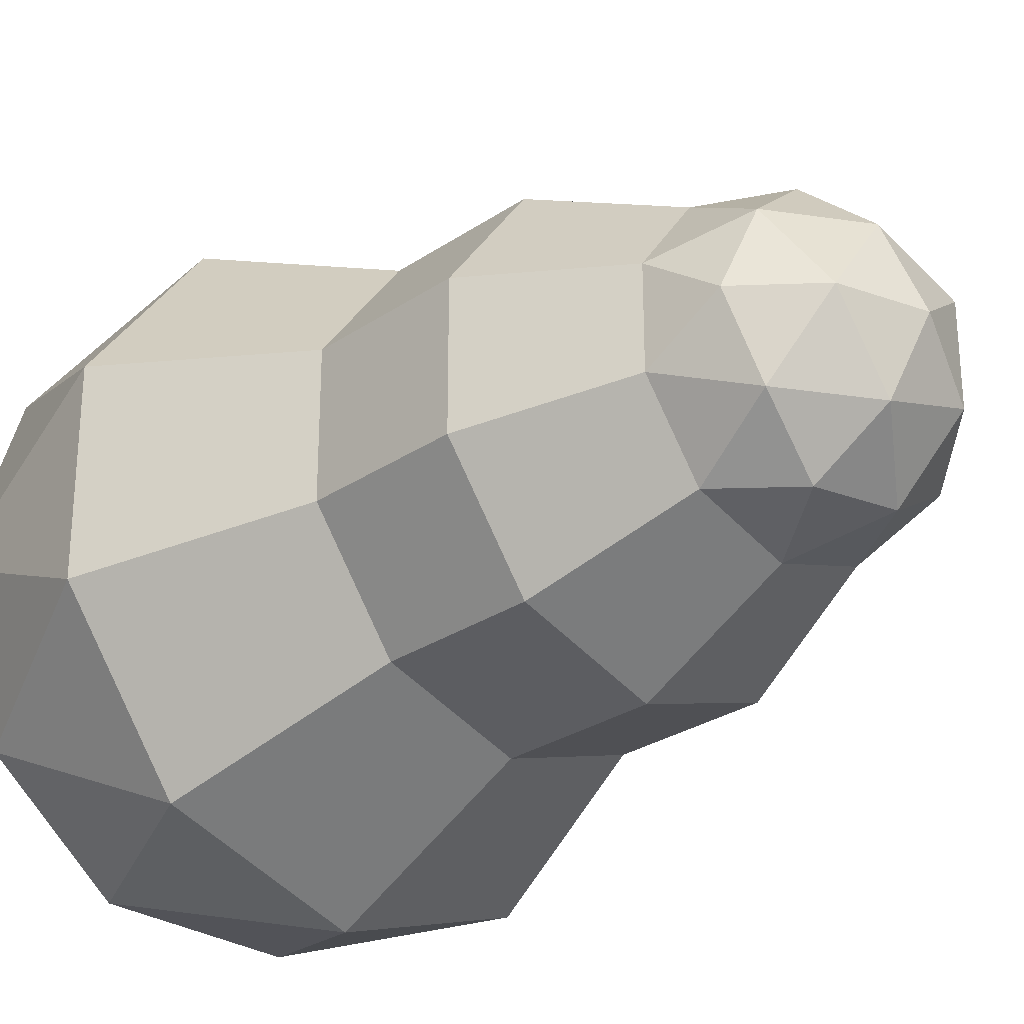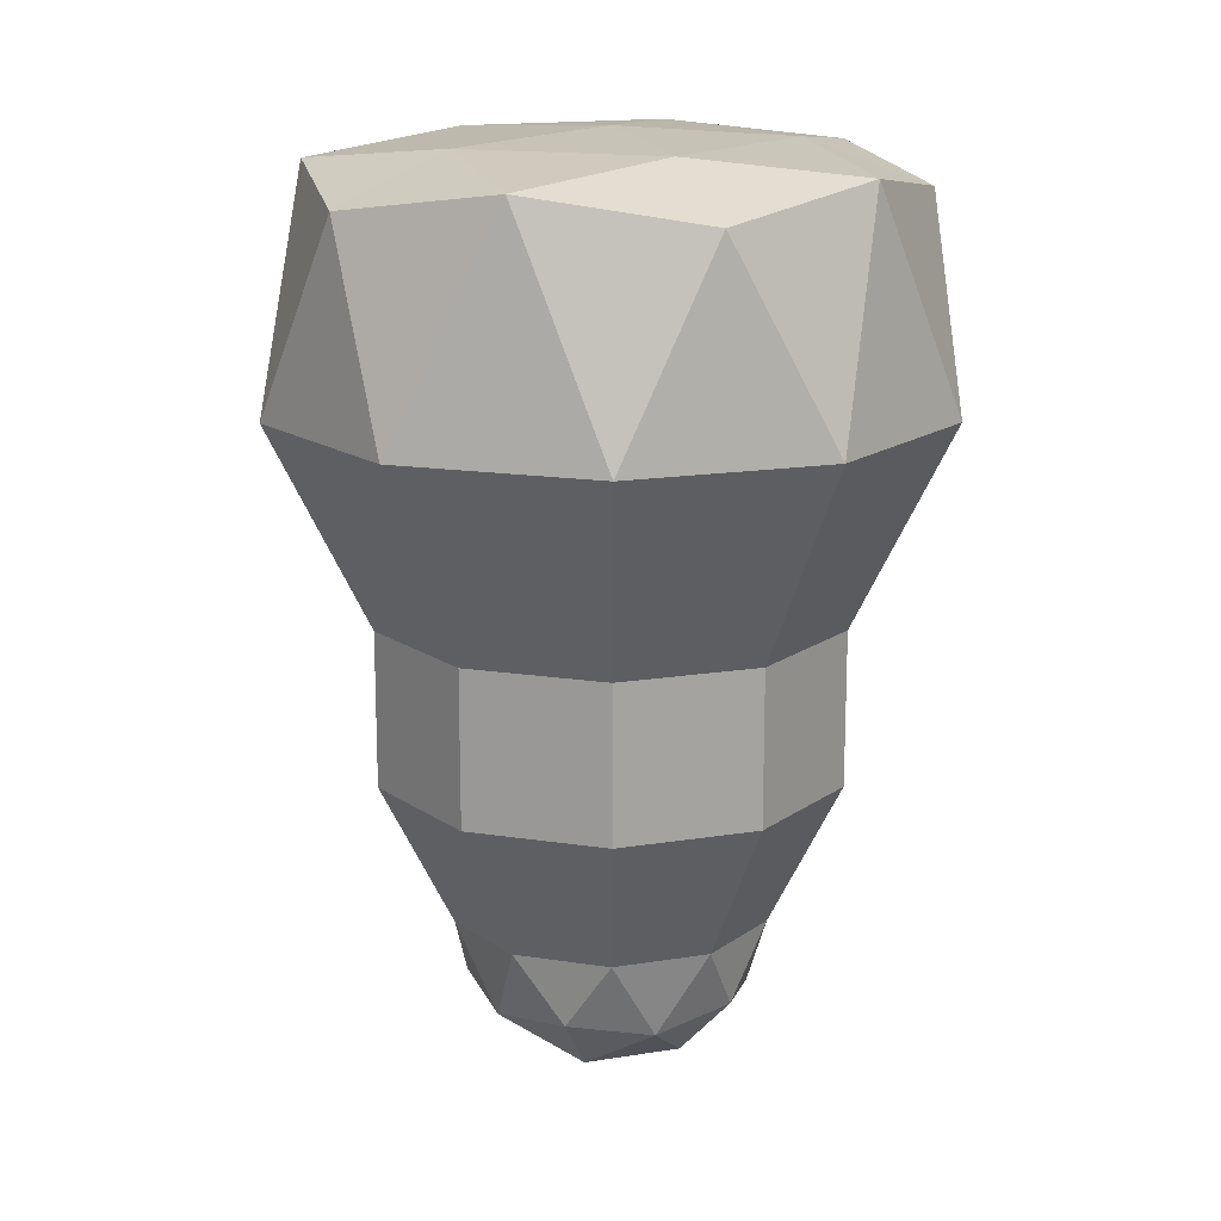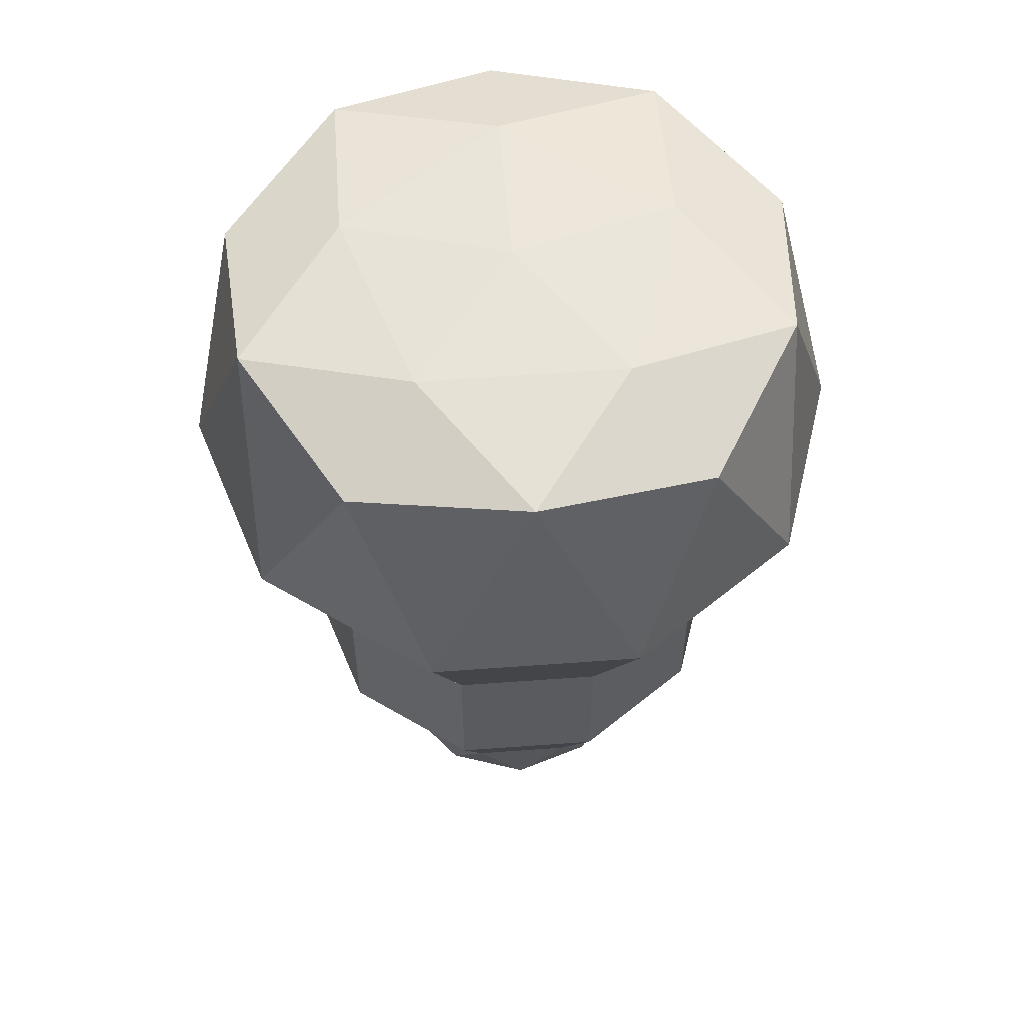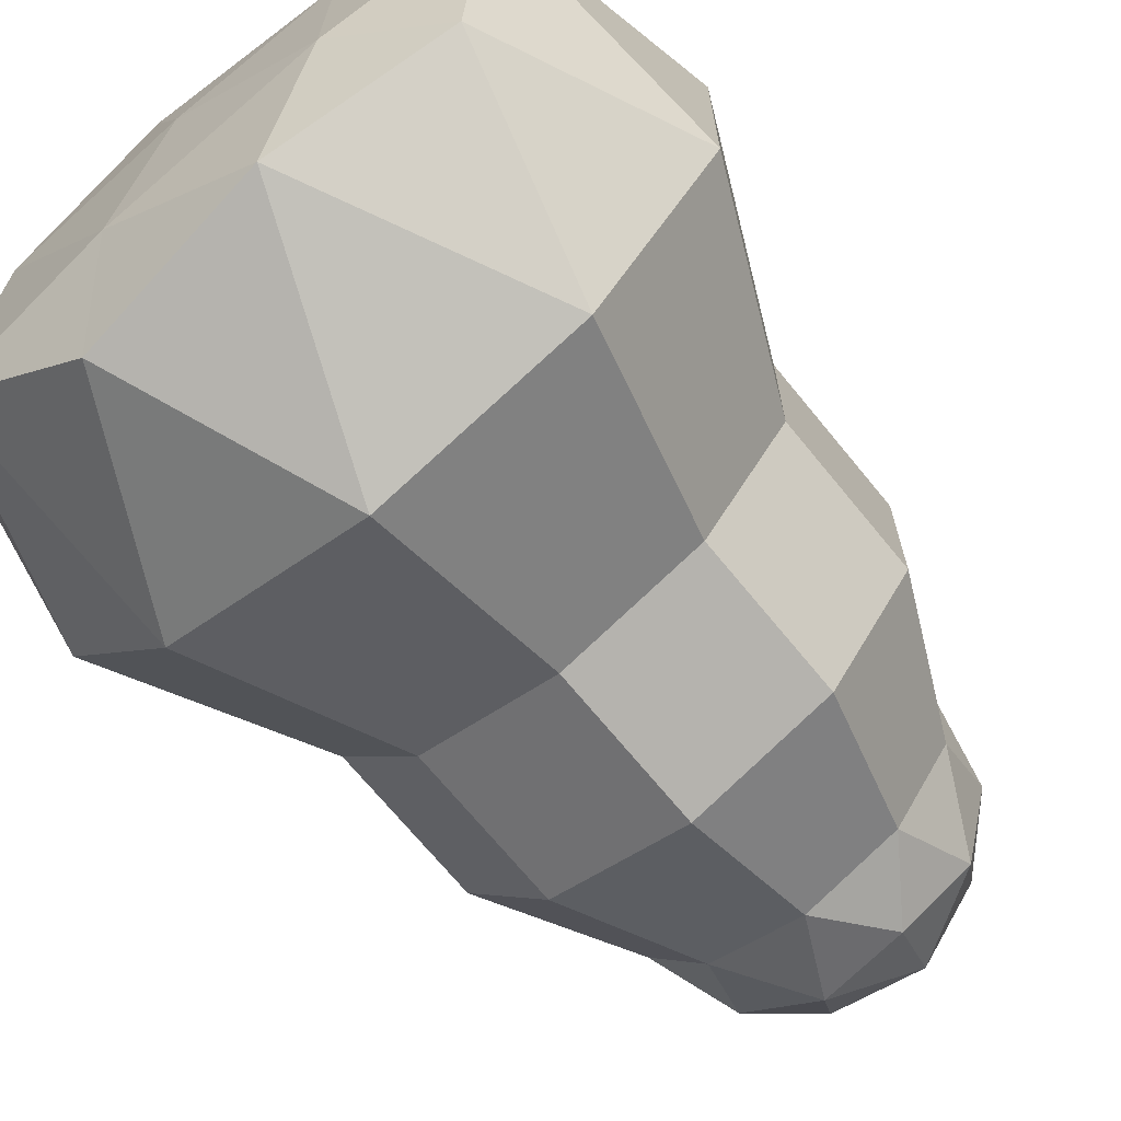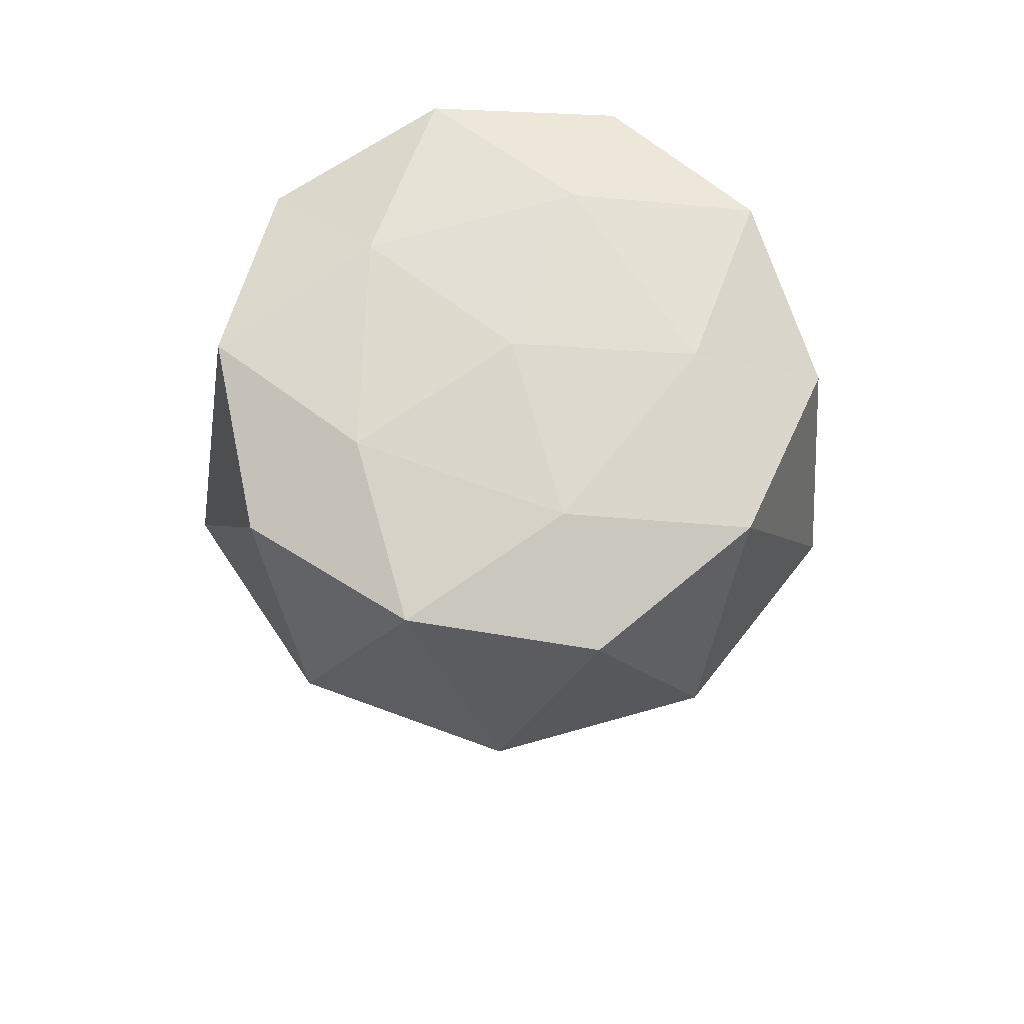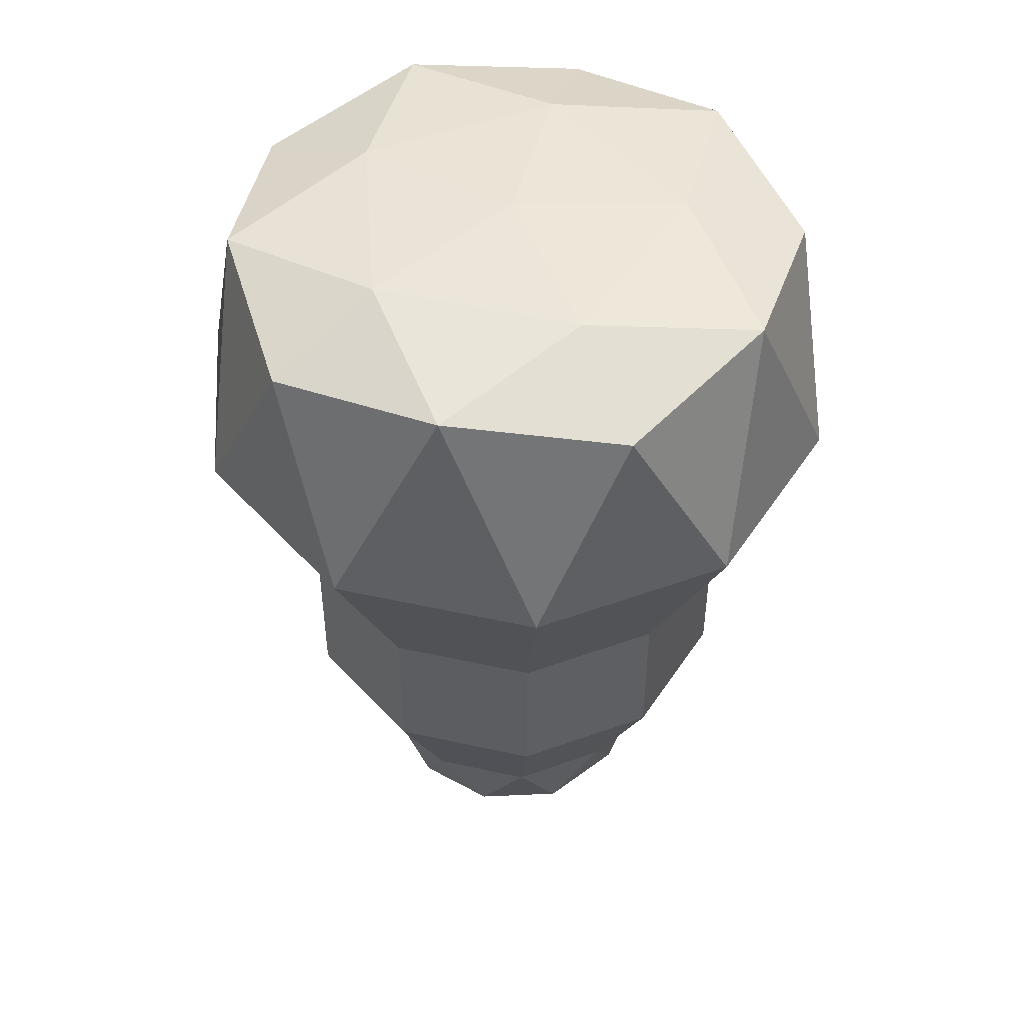
<metadata>
{"format":"obj","ext":"obj","renderer":"f3d","projection":"perspective","resolution":1024,"background":"white","views":[{"elev":-28.0,"azim":-44.4,"up":"+Z"},{"elev":16.1,"azim":-0.4,"up":"+Y"},{"elev":56.8,"azim":-22.4,"up":"+Y"},{"elev":-69.1,"azim":-140.9,"up":"+Z"},{"elev":69.7,"azim":-141.8,"up":"+Y"},{"elev":48.6,"azim":67.9,"up":"+Y"}]}
</metadata>
<code>
o Icosphere
v 0 -0.1541 -0
v 0.3473 0.1112 0.2524
v -0.1327 0.1112 0.4083
v -0.4293 0.1112 -0
v -0.1327 0.1112 -0.4083
v 0.3473 0.1112 -0.2524
v 0.2042 -0.08246 0.1483
v 0.1262 0.0735 0.3883
v -0.07798 -0.08246 0.24
v 0.2042 -0.08246 -0.1483
v 0.4083 0.0735 -0
v -0.3303 0.0735 0.24
v -0.2524 -0.08246 -0
v -0.3303 0.0735 -0.24
v -0.07798 -0.08246 -0.24
v 0.1262 0.0735 -0.3883
v 0.4565 0.3259 -0.1483
v 0.4565 0.3259 0.1483
v 0.2821 0.3259 0.3883
v 0 0.3259 0.48
v -0.2821 0.3259 0.3883
v -0.4565 0.3259 0.1483
v -0.4565 0.3259 -0.1483
v -0.2821 0.3259 -0.3883
v 0 0.3259 -0.48
v 0.2821 0.3259 -0.3883
v 0.2764 2.447 0.8506
v -0.7236 2.447 0.5257
v -0.7236 2.447 -0.5257
v 0.2764 2.447 -0.8506
v 0.8944 2.447 0
v -4e-06 2.613 0
v 0.9511 1.848 -0.309
v 0.9511 1.848 0.309
v 0.5878 1.848 0.809
v -4e-06 1.848 1
v -0.5878 1.848 0.809
v -0.9511 1.848 0.309
v -0.9511 1.848 -0.309
v -0.5878 1.848 -0.809
v -4e-06 1.848 -1
v 0.5878 1.848 -0.809
v 0.6882 2.526 0.5
v -0.2629 2.526 0.809
v -0.8507 2.526 0
v -0.2629 2.526 -0.809
v 0.6882 2.526 -0.5
v 0.5257 2.583 0
v 0.1625 2.583 0.5
v -0.4253 2.583 0.309
v -0.4253 2.583 -0.309
v 0.1625 2.583 -0.5
v 0.4565 0.3259 0.04944
v 0.4565 0.3259 -0.04944
v 0.09405 0.3259 0.4495
v 0.1881 0.3259 0.4189
v -0.3984 0.3259 0.2283
v -0.3403 0.3259 0.3083
v -0.3403 0.3259 -0.3083
v -0.3984 0.3259 -0.2283
v 0.1881 0.3259 -0.4189
v 0.09405 0.3259 -0.4495
v 0.3403 0.3259 0.3083
v 0.3984 0.3259 0.2283
v -0.1881 0.3259 0.4189
v -0.09405 0.3259 0.4495
v -0.4565 0.3259 -0.04944
v -0.4565 0.3259 0.04944
v -0.09405 0.3259 -0.4495
v -0.1881 0.3259 -0.4189
v 0.3984 0.3259 -0.2283
v 0.3403 0.3259 -0.3083
v 0.411 0.7669 0.5657
v 0.411 1.233 0.5657
v -0.665 0.7669 -0.2161
v -0.665 1.233 -0.2161
v -2e-06 0.7669 0.6992
v -3e-06 1.233 0.6992
v -0.411 0.7669 -0.5657
v -0.411 1.233 -0.5657
v 0.665 1.233 0.2161
v 0.665 0.7669 0.2161
v 0.665 0.7669 -0.2161
v 0.665 1.233 -0.2161
v -0.665 1.233 0.2161
v -0.665 0.7669 0.2161
v -0.411 0.7669 0.5657
v -0.411 1.233 0.5657
v 0.411 1.233 -0.5657
v 0.411 0.7669 -0.5657
v -2e-06 0.7669 -0.6992
v -3e-06 1.233 -0.6992
v 0.9511 1.848 0.103
v 0.9511 1.848 -0.103
v 0.1959 1.848 0.9363
v 0.3919 1.848 0.8727
v -0.83 1.848 0.4757
v -0.7089 1.848 0.6423
v -0.7089 1.848 -0.6423
v -0.83 1.848 -0.4757
v 0.3919 1.848 -0.8727
v 0.1959 1.848 -0.9363
v 0.7089 1.848 0.6423
v 0.83 1.848 0.4757
v -0.3919 1.848 0.8727
v -0.1959 1.848 0.9363
v -0.9511 1.848 -0.103
v -0.9511 1.848 0.103
v -0.1959 1.848 -0.9363
v -0.3919 1.848 -0.8727
v 0.83 1.848 -0.4757
v 0.7089 1.848 -0.6423
v 0.4956 0.7669 0.4491
v 0.4956 1.233 0.4491
v 0.5803 0.7669 0.3326
v 0.5803 1.233 0.3326
v -0.665 0.7669 -0.07202
v -0.665 1.233 -0.07202
v -0.665 0.7669 0.07202
v -0.665 1.233 0.07202
v 0.5803 0.7669 -0.3326
v 0.5803 1.233 -0.3326
v 0.4956 0.7669 -0.4491
v 0.4956 1.233 -0.4491
v 0.137 0.7669 0.6547
v 0.137 1.233 0.6547
v 0.274 0.7669 0.6102
v 0.274 1.233 0.6102
v -0.4956 0.7669 -0.4491
v -0.4956 1.233 -0.4491
v -0.5803 0.7669 -0.3326
v -0.5803 1.233 -0.3326
v -0.274 0.7669 0.6102
v -0.274 1.233 0.6102
v -0.137 0.7669 0.6547
v -0.137 1.233 0.6547
v -0.137 0.7669 -0.6547
v -0.137 1.233 -0.6547
v -0.274 0.7669 -0.6102
v -0.274 1.233 -0.6102
v 0.665 0.7669 0.07202
v 0.665 1.233 0.07202
v 0.665 0.7669 -0.07202
v 0.665 1.233 -0.07202
v -0.5803 0.7669 0.3326
v -0.5803 1.233 0.3326
v -0.4956 0.7669 0.4491
v -0.4956 1.233 0.4491
v 0.274 0.7669 -0.6102
v 0.274 1.233 -0.6102
v 0.137 0.7669 -0.6547
v 0.137 1.233 -0.6547
g Icosphere_Icosphere_Material
f 1 7 9
f 2 7 11
f 1 9 13
f 1 13 15
f 1 15 10
f 2 11 18
f 3 8 20
f 4 12 22
f 5 14 24
f 6 16 26
f 2 18 19
f 3 20 66
f 4 22 68
f 25 5 69
f 6 26 17
f 9 8 3
f 9 7 8
f 7 2 8
f 11 10 6
f 11 7 10
f 7 1 10
f 13 12 4
f 13 9 12
f 9 3 12
f 15 14 5
f 15 13 14
f 13 4 14
f 10 16 6
f 10 15 16
f 15 5 16
f 18 11 53
f 11 6 17
f 20 8 55
f 8 2 19
f 12 21 58
f 12 3 21
f 24 14 59
f 14 4 23
f 26 16 61
f 16 5 25
f 116 81 104
f 120 85 38
f 124 89 112
f 128 74 96
f 132 76 39
f 136 78 36
f 140 80 40
f 144 84 94
f 148 88 37
f 152 92 102
f 27 43 49
f 28 44 50
f 29 45 51
f 30 46 52
f 31 47 48
f 34 93 31
f 36 95 27
f 38 97 28
f 29 100 39
f 42 101 30
f 35 43 27
f 35 103 43
f 34 31 43
f 37 44 28
f 37 105 44
f 36 27 44
f 39 45 29
f 39 107 45
f 38 28 45
f 41 46 30
f 46 110 40
f 40 29 46
f 33 47 31
f 33 111 47
f 42 30 47
f 49 48 32
f 49 43 48
f 43 31 48
f 50 49 32
f 50 44 49
f 44 27 49
f 51 50 32
f 51 45 50
f 45 28 50
f 52 51 32
f 52 46 51
f 46 29 51
f 48 52 32
f 48 47 52
f 47 30 52
f 74 114 103
f 114 116 104
f 19 63 113
f 73 113 114
f 63 64 115
f 113 115 116
f 64 18 115
f 115 82 81
f 76 118 39
f 118 120 107
f 23 67 75
f 75 117 76
f 67 68 117
f 117 119 118
f 68 22 86
f 119 86 120
f 84 122 111
f 122 124 111
f 17 71 121
f 83 121 84
f 71 72 121
f 121 123 122
f 72 26 123
f 123 90 124
f 78 126 95
f 126 128 96
f 20 55 125
f 77 125 126
f 55 56 127
f 125 127 128
f 56 19 127
f 127 73 74
f 80 130 40
f 130 132 100
f 24 59 79
f 79 129 130
f 59 60 131
f 129 131 132
f 60 23 75
f 131 75 76
f 88 134 37
f 134 136 105
f 21 65 87
f 87 133 88
f 65 66 133
f 133 135 134
f 66 20 77
f 135 77 136
f 92 138 41
f 138 140 110
f 25 69 91
f 91 137 138
f 69 70 139
f 137 139 140
f 70 24 79
f 139 79 80
f 81 142 93
f 142 144 94
f 18 53 141
f 82 141 142
f 53 54 143
f 141 143 144
f 54 17 143
f 143 83 84
f 85 146 38
f 146 148 97
f 22 57 86
f 86 145 85
f 57 58 145
f 145 147 146
f 58 21 87
f 147 87 148
f 89 150 101
f 150 152 101
f 26 61 149
f 90 149 89
f 61 62 149
f 149 151 150
f 62 25 151
f 151 91 152
f 18 64 63
f 19 18 63
f 21 3 65
f 3 66 65
f 23 4 67
f 4 68 67
f 5 24 70
f 69 5 70
f 26 72 71
f 17 26 71
f 11 17 53
f 17 54 53
f 8 19 55
f 19 56 55
f 22 12 57
f 12 58 57
f 14 23 60
f 59 14 60
f 16 25 61
f 25 62 61
f 81 34 104
f 108 120 38
f 89 42 112
f 74 35 96
f 100 132 39
f 106 136 36
f 110 140 40
f 84 33 94
f 98 148 37
f 92 41 102
f 93 94 33
f 31 93 33
f 95 96 35
f 27 95 35
f 97 98 28
f 98 37 28
f 40 99 29
f 99 100 29
f 101 102 41
f 30 101 41
f 103 104 34
f 43 103 34
f 105 106 44
f 106 36 44
f 107 108 45
f 108 38 45
f 41 109 46
f 109 110 46
f 111 112 42
f 47 111 42
f 35 74 103
f 103 114 104
f 73 19 113
f 74 73 114
f 113 63 115
f 114 113 116
f 18 82 115
f 116 115 81
f 118 107 39
f 120 108 107
f 67 117 75
f 117 118 76
f 68 119 117
f 119 120 118
f 119 68 86
f 86 85 120
f 33 84 111
f 124 112 111
f 83 17 121
f 121 122 84
f 72 123 121
f 123 124 122
f 26 90 123
f 90 89 124
f 36 78 95
f 95 126 96
f 77 20 125
f 78 77 126
f 125 55 127
f 126 125 128
f 19 73 127
f 128 127 74
f 130 99 40
f 99 130 100
f 59 129 79
f 80 79 130
f 129 59 131
f 130 129 132
f 131 60 75
f 132 131 76
f 134 105 37
f 136 106 105
f 65 133 87
f 133 134 88
f 66 135 133
f 135 136 134
f 135 66 77
f 77 78 136
f 138 109 41
f 109 138 110
f 69 137 91
f 92 91 138
f 137 69 139
f 138 137 140
f 139 70 79
f 140 139 80
f 34 81 93
f 93 142 94
f 82 18 141
f 81 82 142
f 141 53 143
f 142 141 144
f 17 83 143
f 144 143 84
f 146 97 38
f 148 98 97
f 57 145 86
f 145 146 85
f 58 147 145
f 147 148 146
f 147 58 87
f 87 88 148
f 42 89 101
f 152 102 101
f 90 26 149
f 149 150 89
f 62 151 149
f 151 152 150
f 25 91 151
f 91 92 152

</code>
